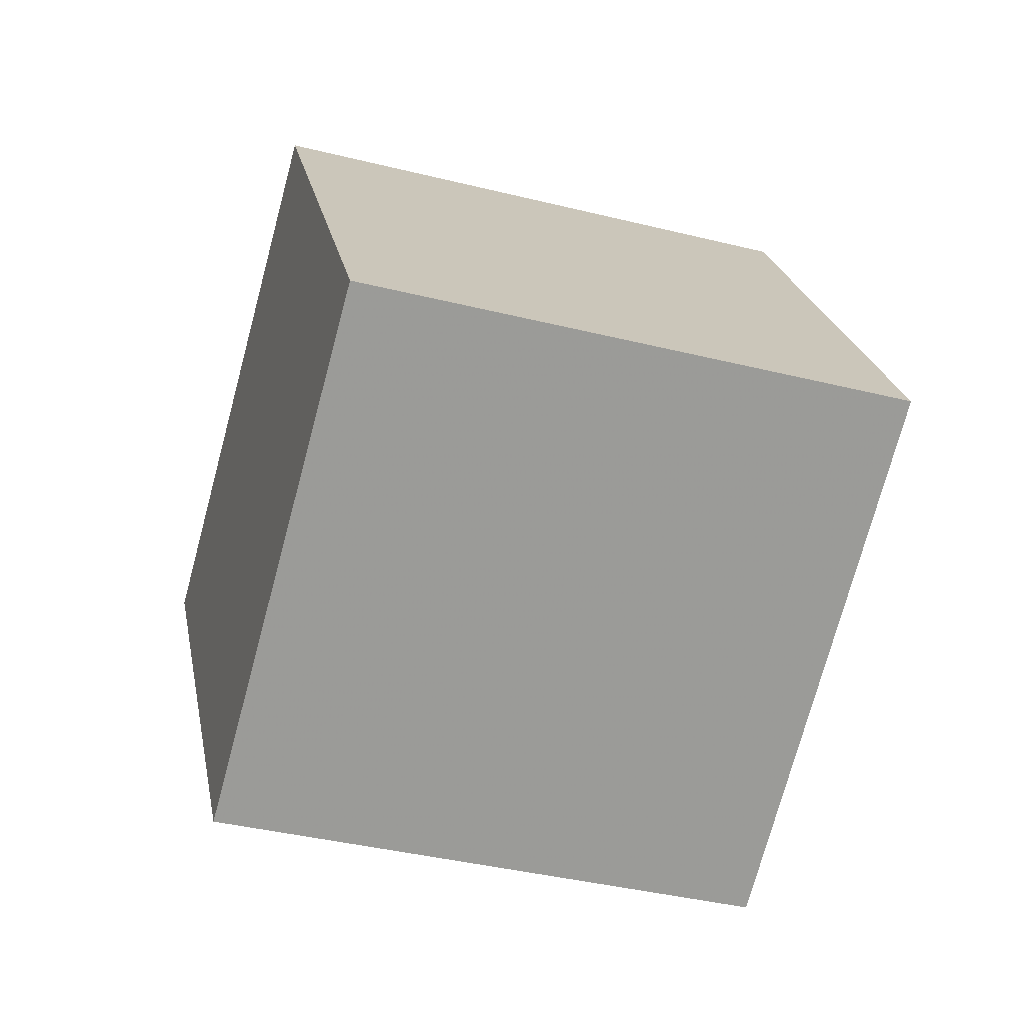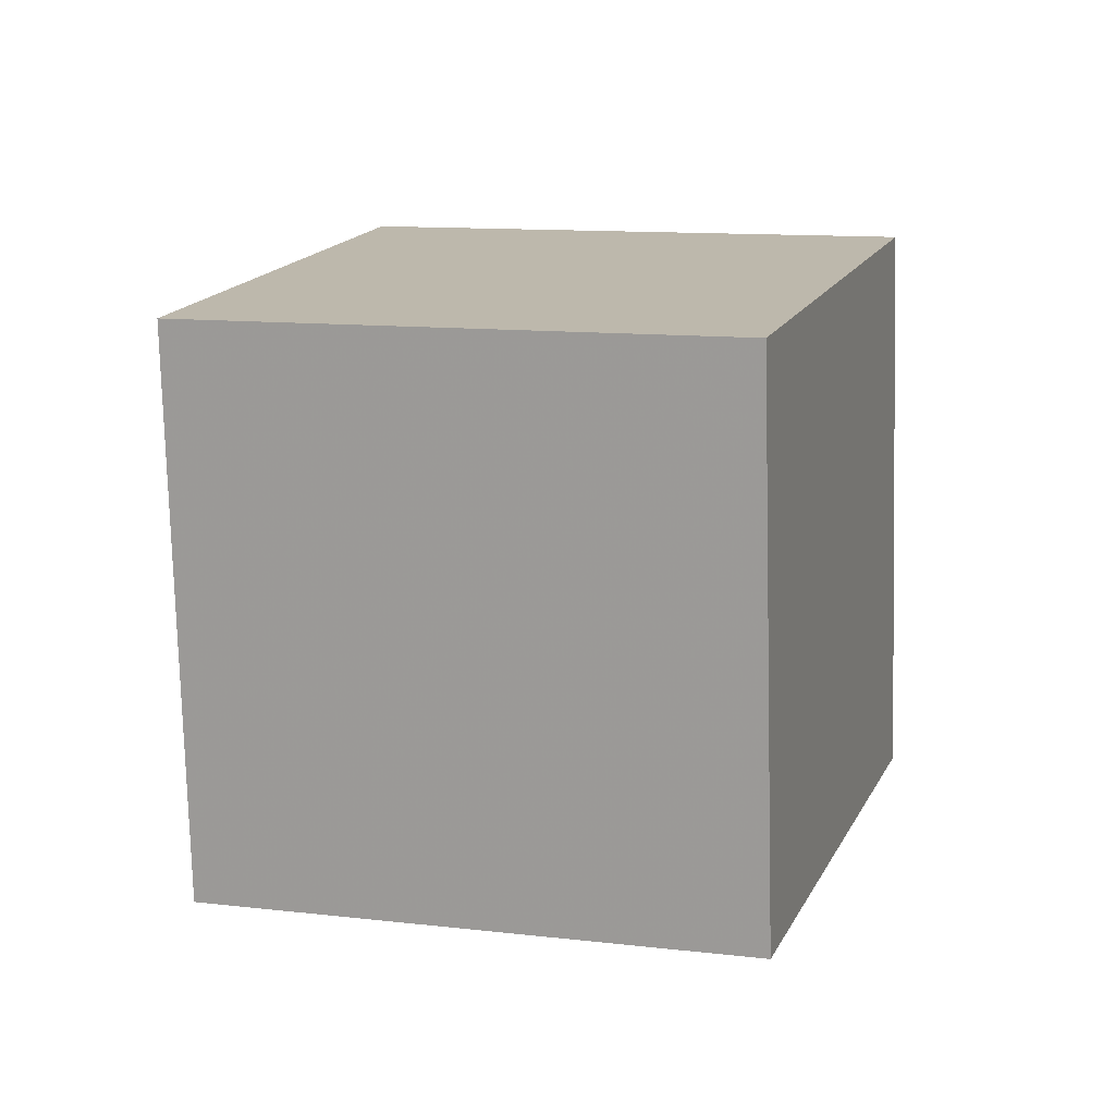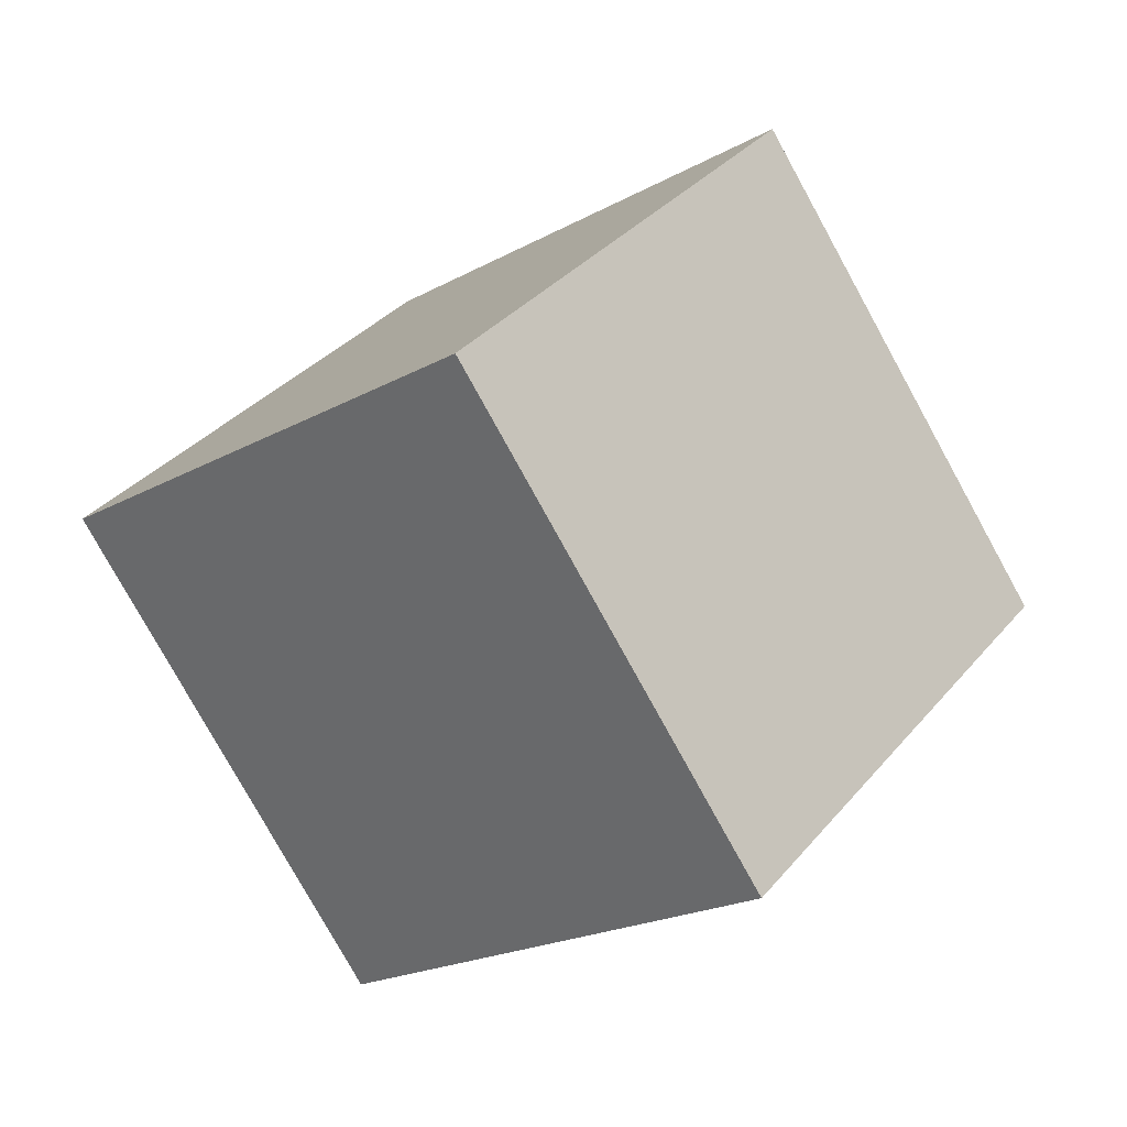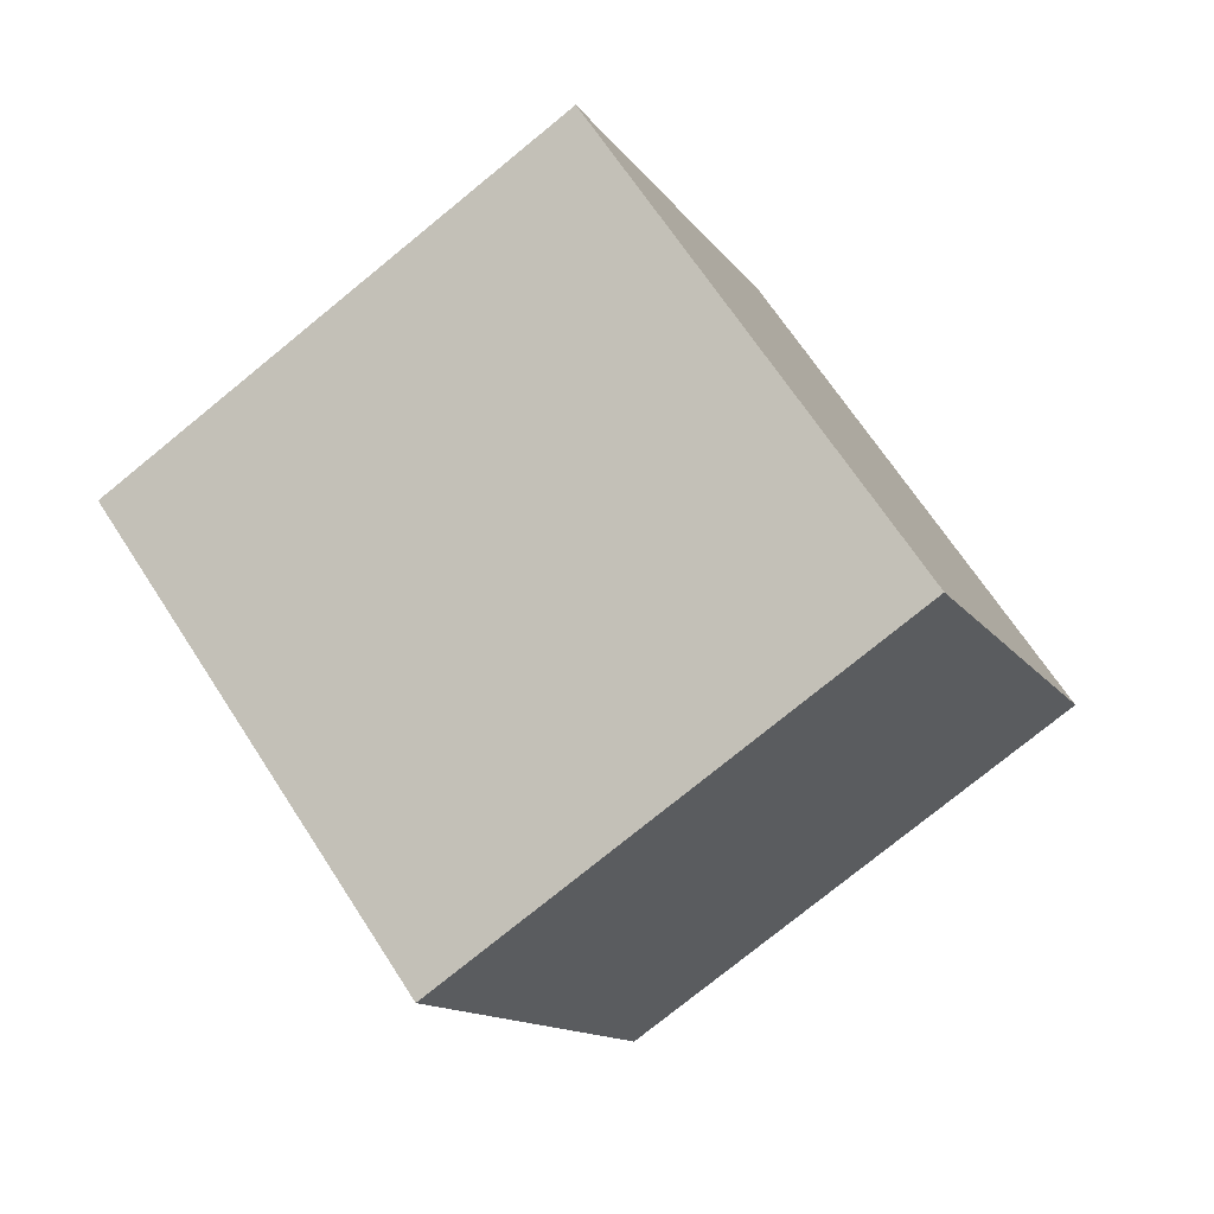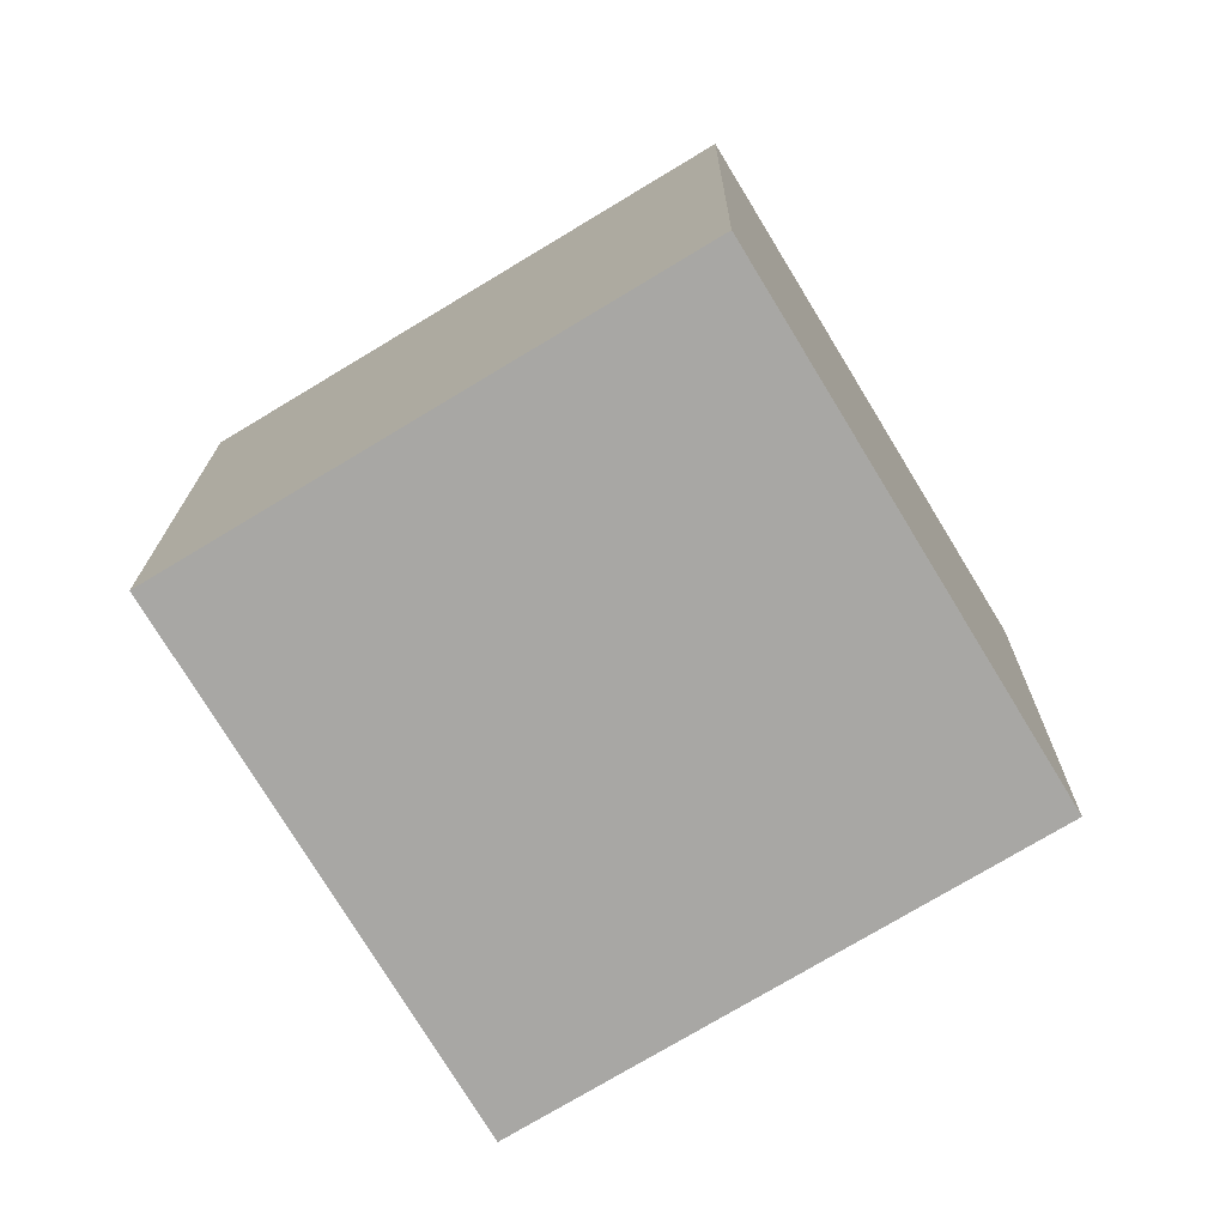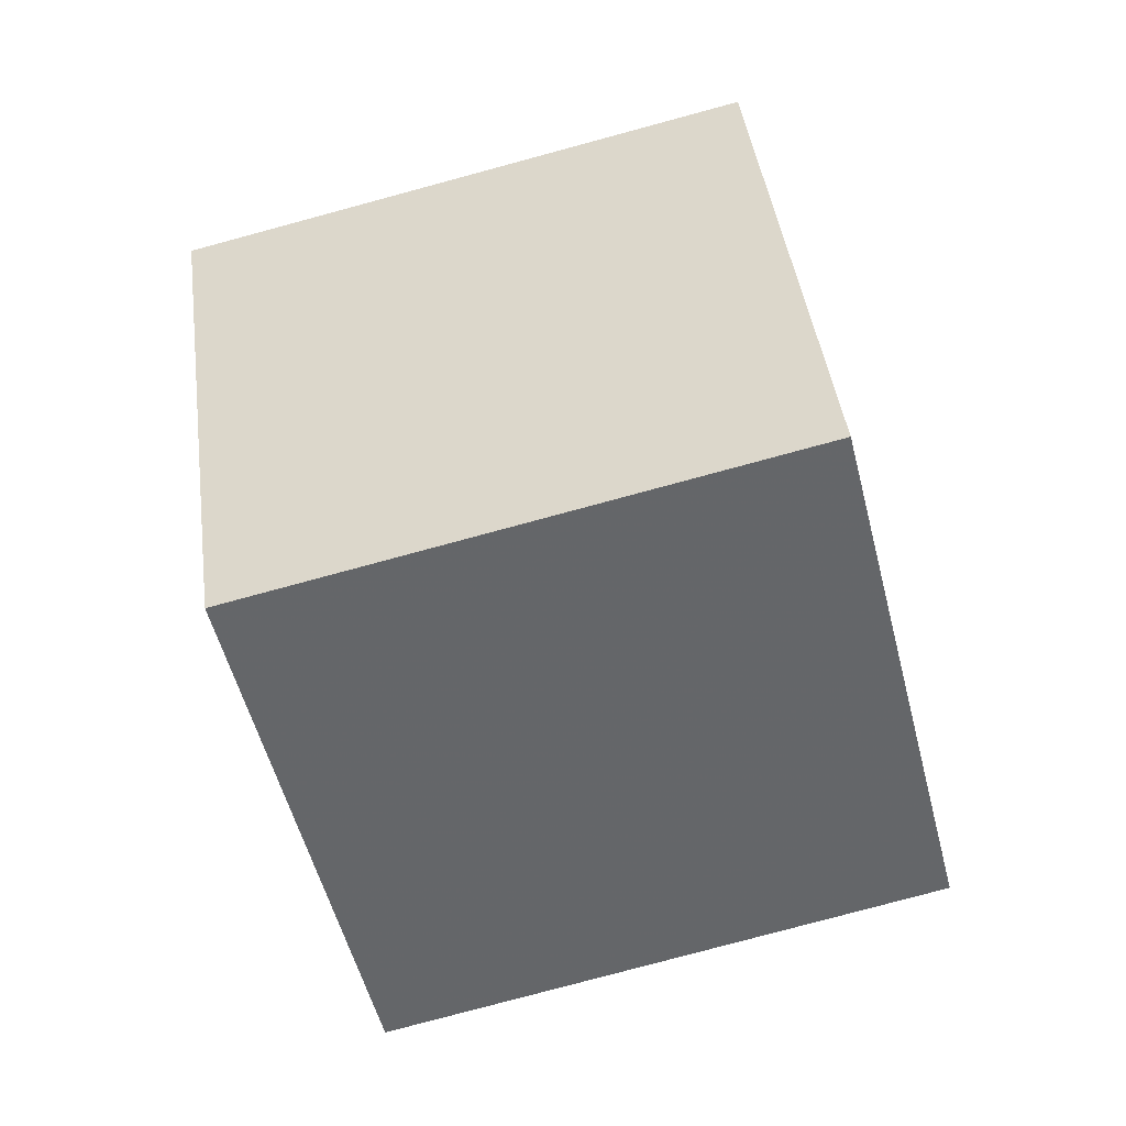
<metadata>
{"format":"obj","ext":"obj","renderer":"f3d","projection":"perspective","resolution":1024,"background":"white","views":[{"elev":-10.5,"azim":0.4,"up":"+Y"},{"elev":-17.0,"azim":32.2,"up":"+Y"},{"elev":-59.3,"azim":-68.2,"up":"+Z"},{"elev":-29.1,"azim":102.1,"up":"+Z"},{"elev":7.3,"azim":106.9,"up":"+Y"},{"elev":69.8,"azim":-176.5,"up":"+Y"}]}
</metadata>
<code>
v 5.345 -10.57 5.547
v 3.62 -5.447 -2.868
v 7.949 -2.091 10.17
v 6.224 3.029 1.756
v -4.155 -9.173 8.342
v -5.88 -4.053 -0.07282
v -1.551 -0.6972 12.97
v -3.275 4.423 4.551
f 2 4 1
f 5 2 1
f 1 4 3
f 3 5 1
f 2 8 4
f 6 2 5
f 6 8 2
f 4 8 3
f 7 5 3
f 3 8 7
f 7 6 5
f 8 6 7

</code>
